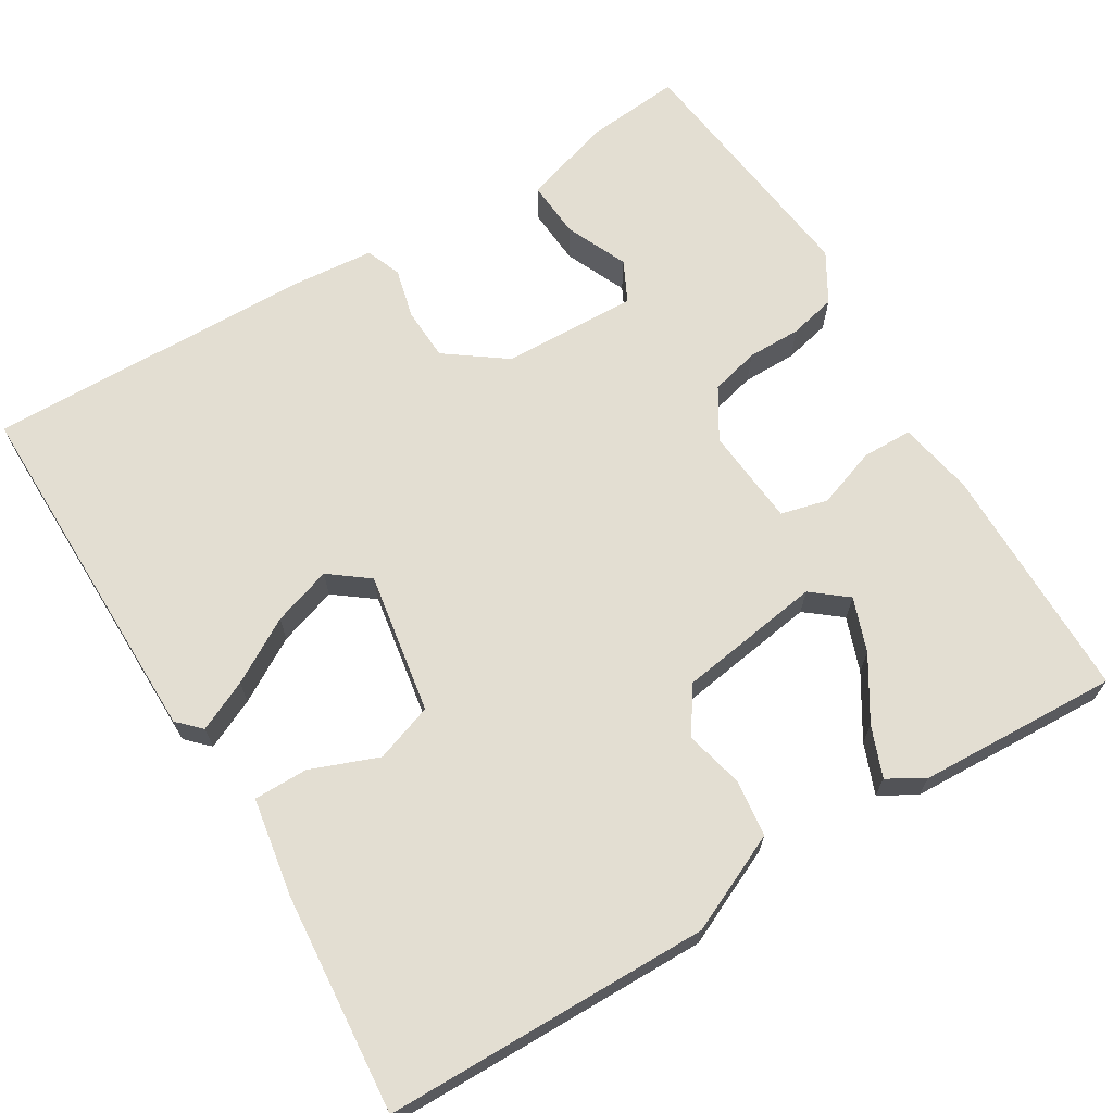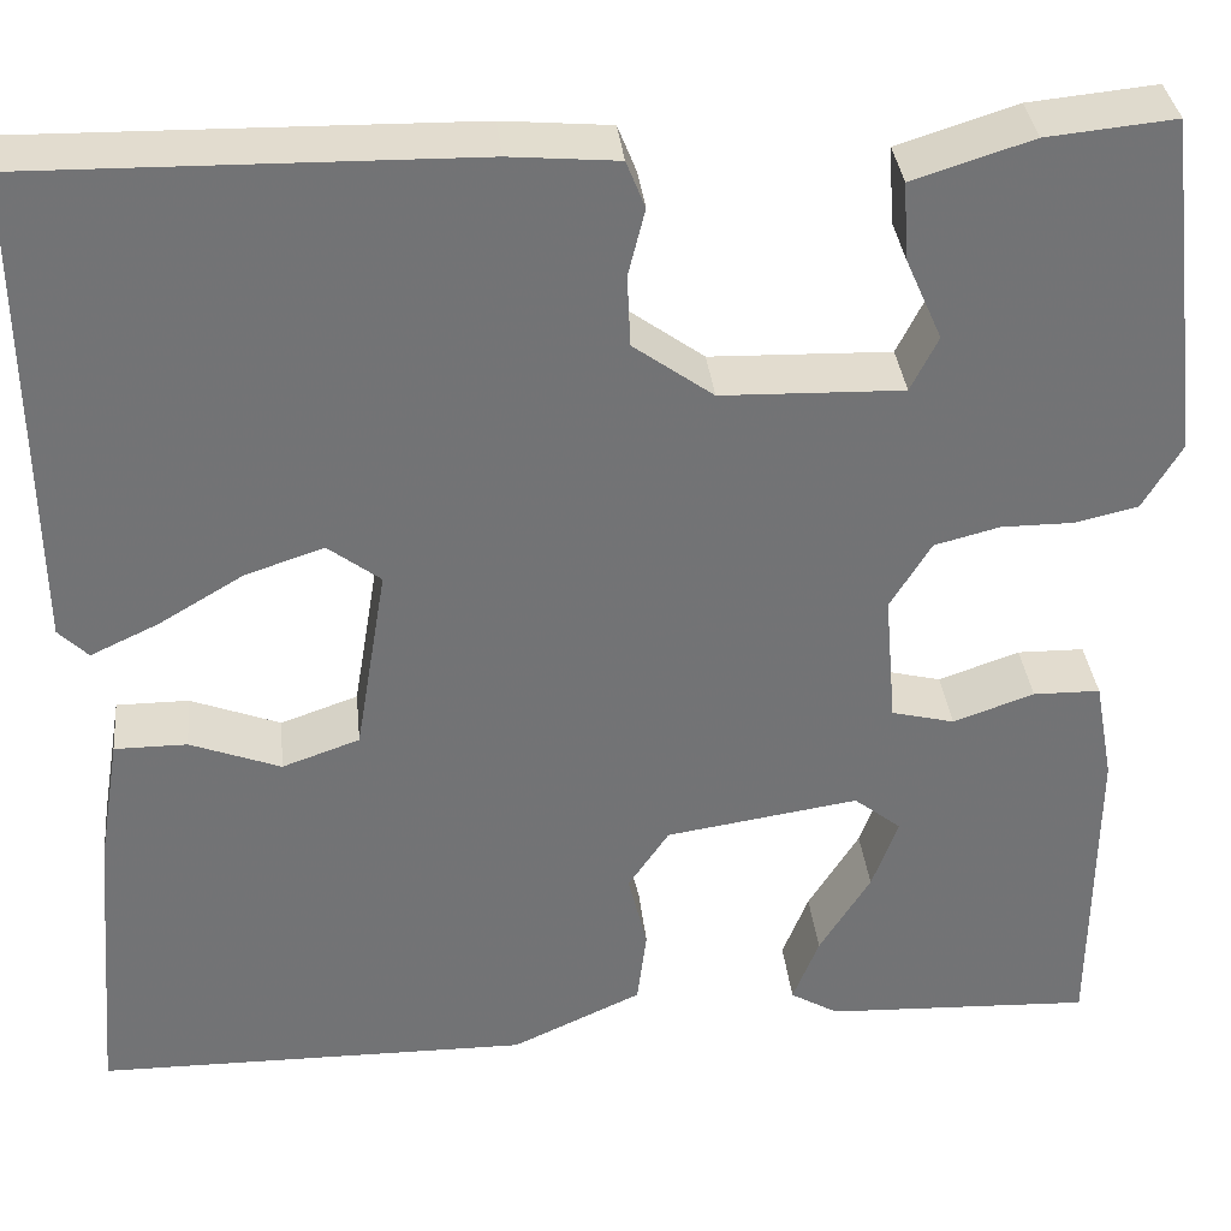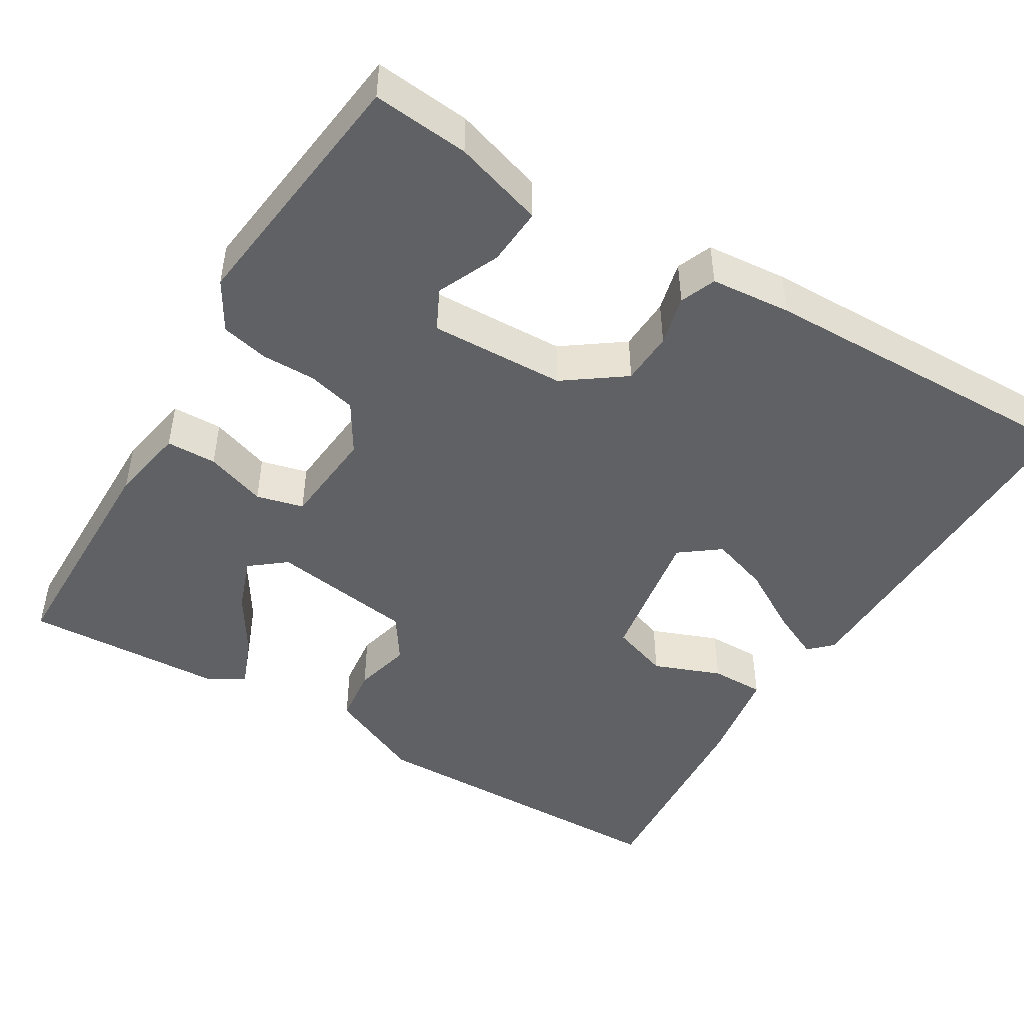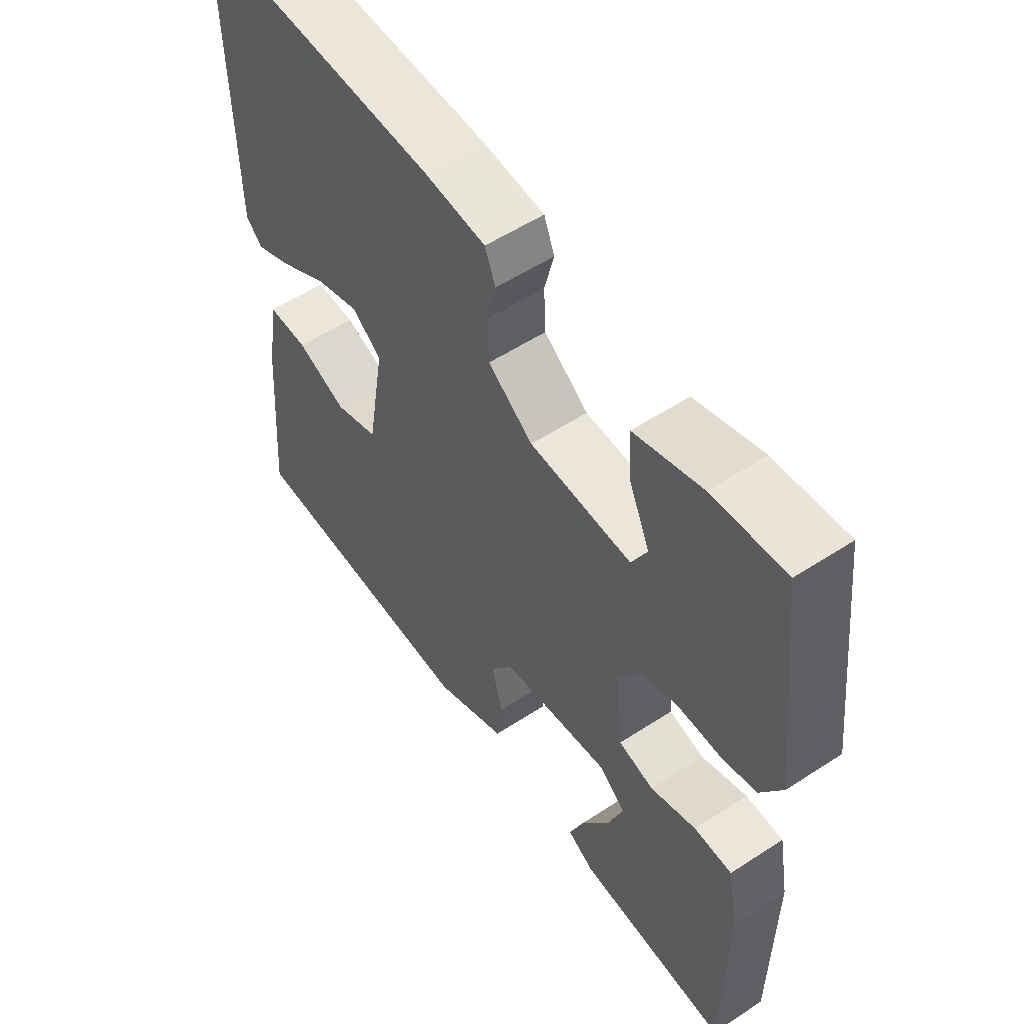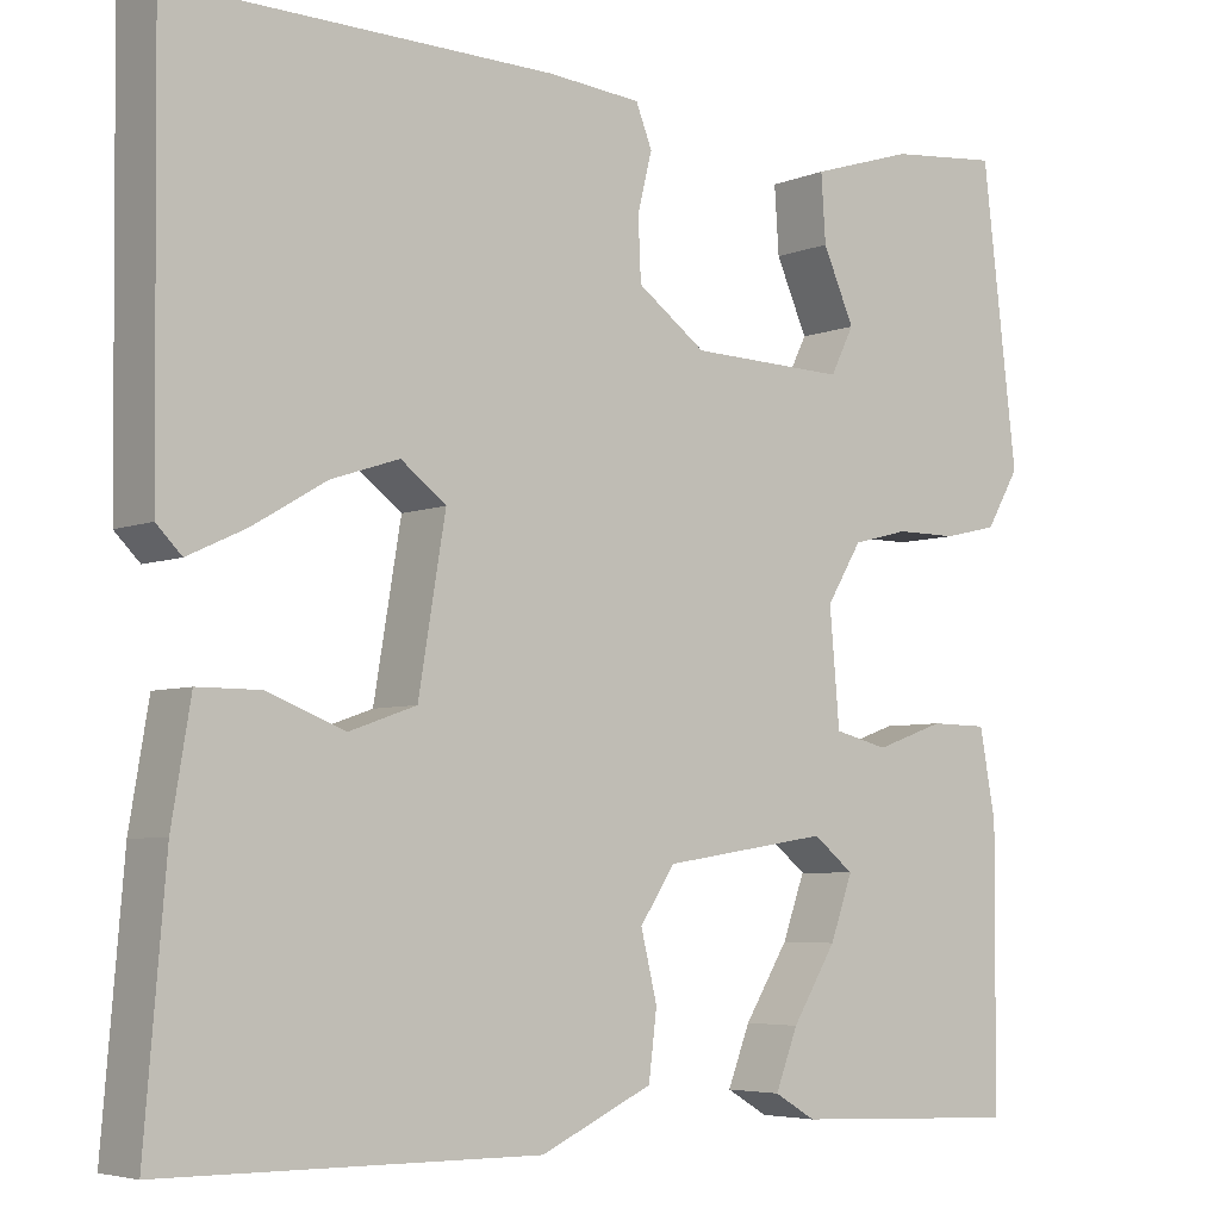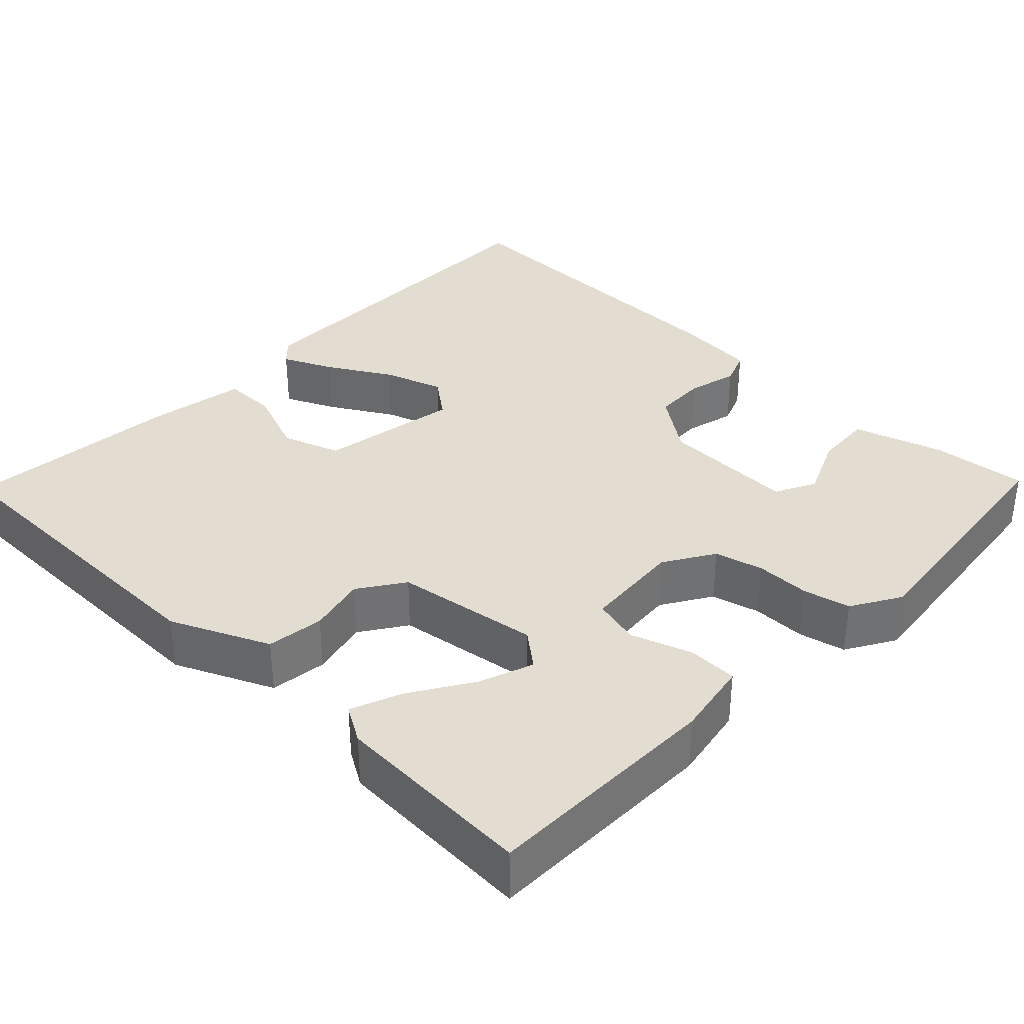
<metadata>
{"format":"obj","ext":"obj","renderer":"f3d","projection":"perspective","resolution":1024,"background":"white","views":[{"elev":67.6,"azim":148.9,"up":"+Y"},{"elev":34.5,"azim":174.1,"up":"+Z"},{"elev":-46.7,"azim":-31.0,"up":"+Y"},{"elev":55.4,"azim":-124.5,"up":"+Z"},{"elev":-5.2,"azim":141.2,"up":"+Z"},{"elev":35.1,"azim":-135.8,"up":"+Y"}]}
</metadata>
<code>
v -0.5 0.07 -0.5
v -0.502 0.07 -0.196
v -0.484 0.07 -0.099
v -0.42 0.07 -0.098
v -0.343 0.07 -0.125
v -0.283 0.07 -0.11
v -0.272 0.07 0.016
v -0.311 0.07 0.08
v -0.373 0.07 0.096
v -0.442 0.07 0.096
v -0.502 0.07 0.11
v -0.539 0.07 0.173
v -0.5 0.07 0.5
v -0.378 0.07 0.488
v -0.264 0.07 0.452
v -0.269 0.07 0.378
v -0.304 0.07 0.299
v -0.278 0.07 0.247
v -0.105 0.07 0.252
v -0.029 0.07 0.307
v -0.026 0.07 0.375
v -0.042 0.07 0.439
v -0.024 0.07 0.484
v 0.079 0.07 0.493
v 0.5 0.07 0.5
v 0.495 0.07 0.04
v 0.467 0.07 0.012
v 0.403 0.07 0.042
v 0.322 0.07 0.09
v 0.247 0.07 0.115
v 0.197 0.07 0.077
v 0.227 0.07 -0.103
v 0.301 0.07 -0.129
v 0.387 0.07 -0.096
v 0.456 0.07 -0.096
v 0.477 0.07 -0.222
v 0.5 0.07 -0.5
v 0.086 0.07 -0.504
v -0.038 0.07 -0.447
v -0.047 0.07 -0.374
v -0.029 0.07 -0.3
v -0.068 0.07 -0.242
v -0.252 0.07 -0.214
v -0.297 0.07 -0.25
v -0.272 0.07 -0.319
v -0.223 0.07 -0.398
v -0.198 0.07 -0.462
v -0.244 0.07 -0.489
v -0.5 0 -0.5
v -0.502 0 -0.196
v -0.484 0 -0.099
v -0.42 0 -0.098
v -0.343 0 -0.125
v -0.283 0 -0.11
v -0.272 0 0.016
v -0.311 0 0.08
v -0.373 0 0.096
v -0.442 0 0.096
v -0.502 0 0.11
v -0.539 0 0.173
v -0.5 0 0.5
v -0.378 0 0.488
v -0.264 0 0.452
v -0.269 0 0.378
v -0.304 0 0.299
v -0.278 0 0.247
v -0.105 0 0.252
v -0.029 0 0.307
v -0.026 0 0.375
v -0.042 0 0.439
v -0.024 0 0.484
v 0.079 0 0.493
v 0.5 0 0.5
v 0.495 0 0.04
v 0.467 0 0.012
v 0.403 0 0.042
v 0.322 0 0.09
v 0.247 0 0.115
v 0.197 0 0.077
v 0.227 0 -0.103
v 0.301 0 -0.129
v 0.387 0 -0.096
v 0.456 0 -0.096
v 0.477 0 -0.222
v 0.5 0 -0.5
v 0.086 0 -0.504
v -0.038 0 -0.447
v -0.047 0 -0.374
v -0.029 0 -0.3
v -0.068 0 -0.242
v -0.252 0 -0.214
v -0.297 0 -0.25
v -0.272 0 -0.319
v -0.223 0 -0.398
v -0.198 0 -0.462
v -0.244 0 -0.489
f 2 3 4
f 1 2 4
f 48 1 4
f 47 48 4
f 46 47 4
f 45 46 4
f 44 45 4 5
f 43 44 5 6
f 42 43 6 7
f 39 40 41
f 38 39 41
f 37 38 41
f 36 37 41
f 35 36 41
f 34 35 41
f 33 34 41
f 32 33 41 42
f 42 7 8
f 32 42 8
f 31 32 8
f 27 28 29
f 26 27 29
f 25 26 29
f 24 25 29
f 23 24 29
f 22 23 29
f 21 22 29
f 20 21 29 30
f 30 31 8
f 20 30 8
f 19 20 8
f 15 16 17
f 14 15 17
f 13 14 17
f 12 13 17
f 11 12 17
f 10 11 17
f 9 10 17 18
f 8 9 18 19
f 52 51 50
f 52 50 49
f 52 49 96
f 52 96 95
f 52 95 94
f 52 94 93
f 53 52 93 92
f 54 53 92 91
f 55 54 91 90
f 89 88 87
f 89 87 86
f 89 86 85
f 89 85 84
f 89 84 83
f 89 83 82
f 89 82 81
f 90 89 81 80
f 56 55 90
f 56 90 80
f 56 80 79
f 77 76 75
f 77 75 74
f 77 74 73
f 77 73 72
f 77 72 71
f 77 71 70
f 77 70 69
f 78 77 69 68
f 56 79 78
f 56 78 68
f 56 68 67
f 65 64 63
f 65 63 62
f 65 62 61
f 65 61 60
f 65 60 59
f 65 59 58
f 66 65 58 57
f 67 66 57 56
f 1 49 50 2
f 2 50 51 3
f 3 51 52 4
f 4 52 53 5
f 5 53 54 6
f 6 54 55 7
f 7 55 56 8
f 8 56 57 9
f 9 57 58 10
f 10 58 59 11
f 11 59 60 12
f 12 60 61 13
f 13 61 62 14
f 14 62 63 15
f 15 63 64 16
f 16 64 65 17
f 17 65 66 18
f 18 66 67 19
f 19 67 68 20
f 20 68 69 21
f 21 69 70 22
f 22 70 71 23
f 23 71 72 24
f 24 72 73 25
f 25 73 74 26
f 26 74 75 27
f 27 75 76 28
f 28 76 77 29
f 29 77 78 30
f 30 78 79 31
f 31 79 80 32
f 32 80 81 33
f 33 81 82 34
f 34 82 83 35
f 35 83 84 36
f 36 84 85 37
f 37 85 86 38
f 38 86 87 39
f 39 87 88 40
f 40 88 89 41
f 41 89 90 42
f 42 90 91 43
f 43 91 92 44
f 44 92 93 45
f 45 93 94 46
f 46 94 95 47
f 47 95 96 48
f 48 96 49 1

</code>
